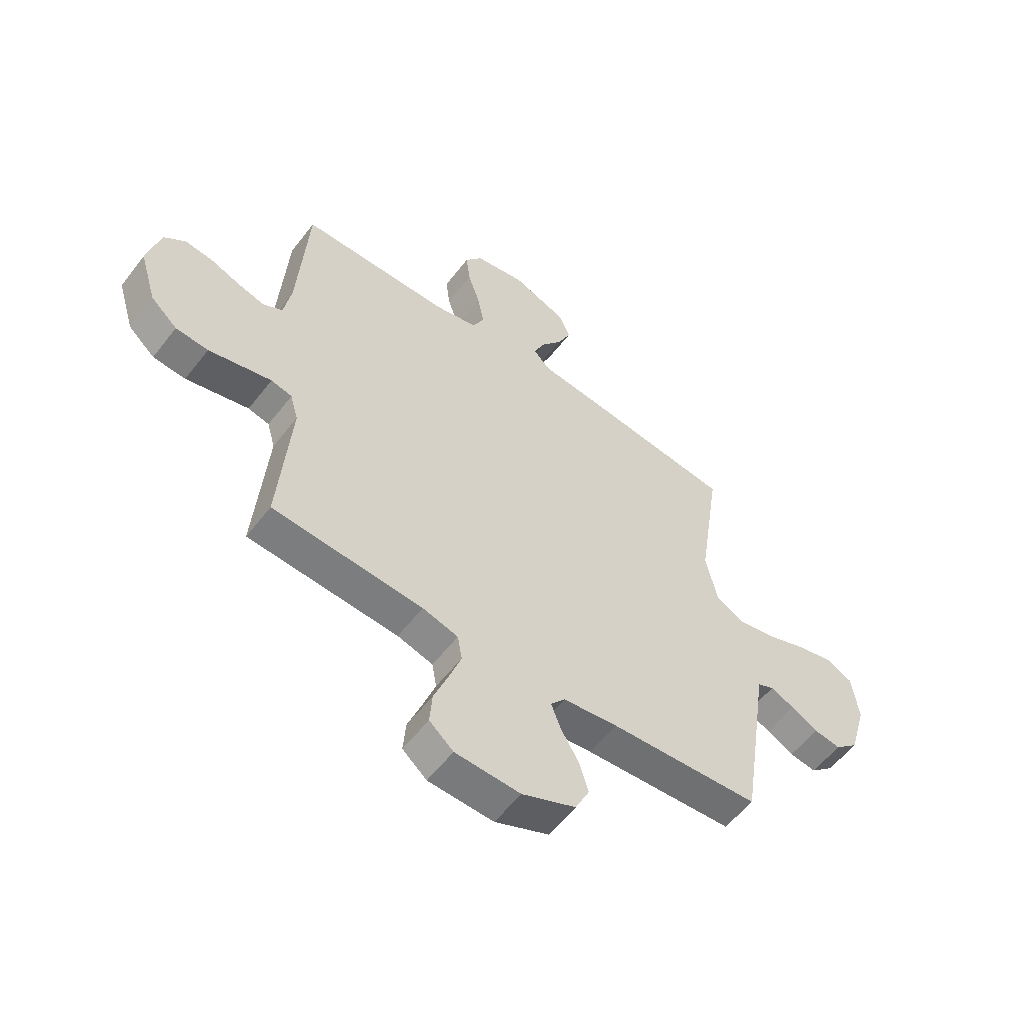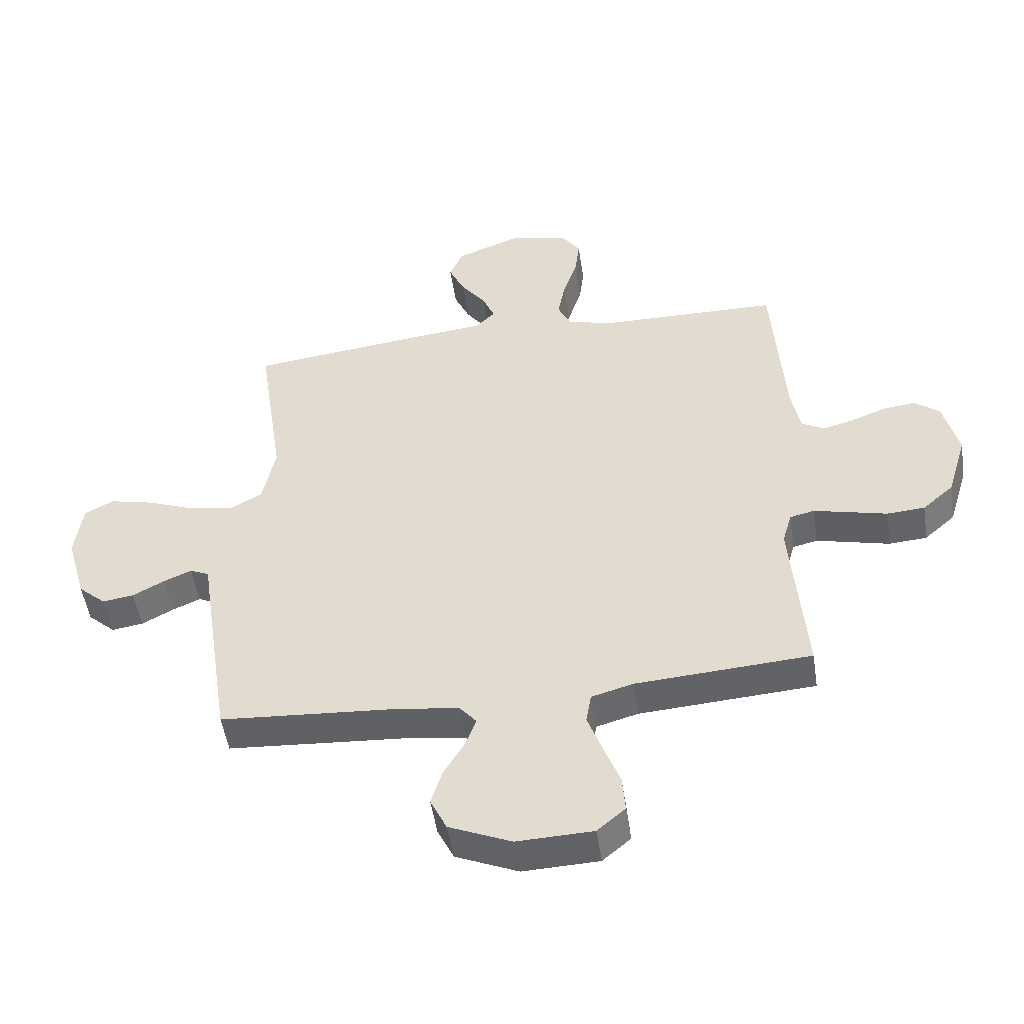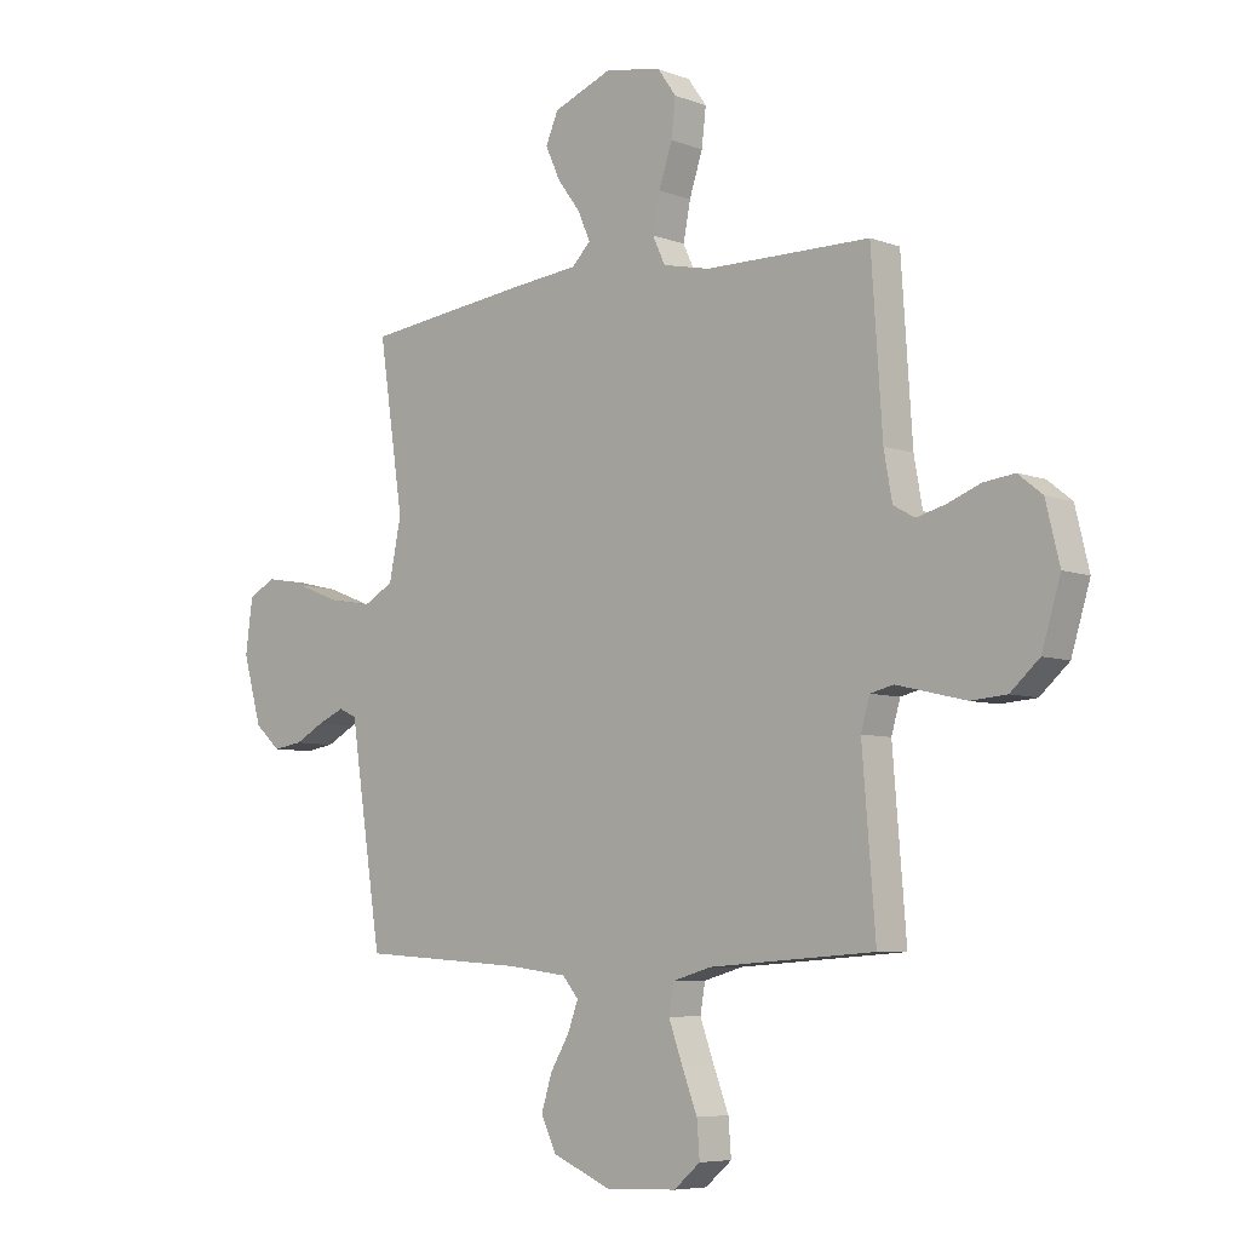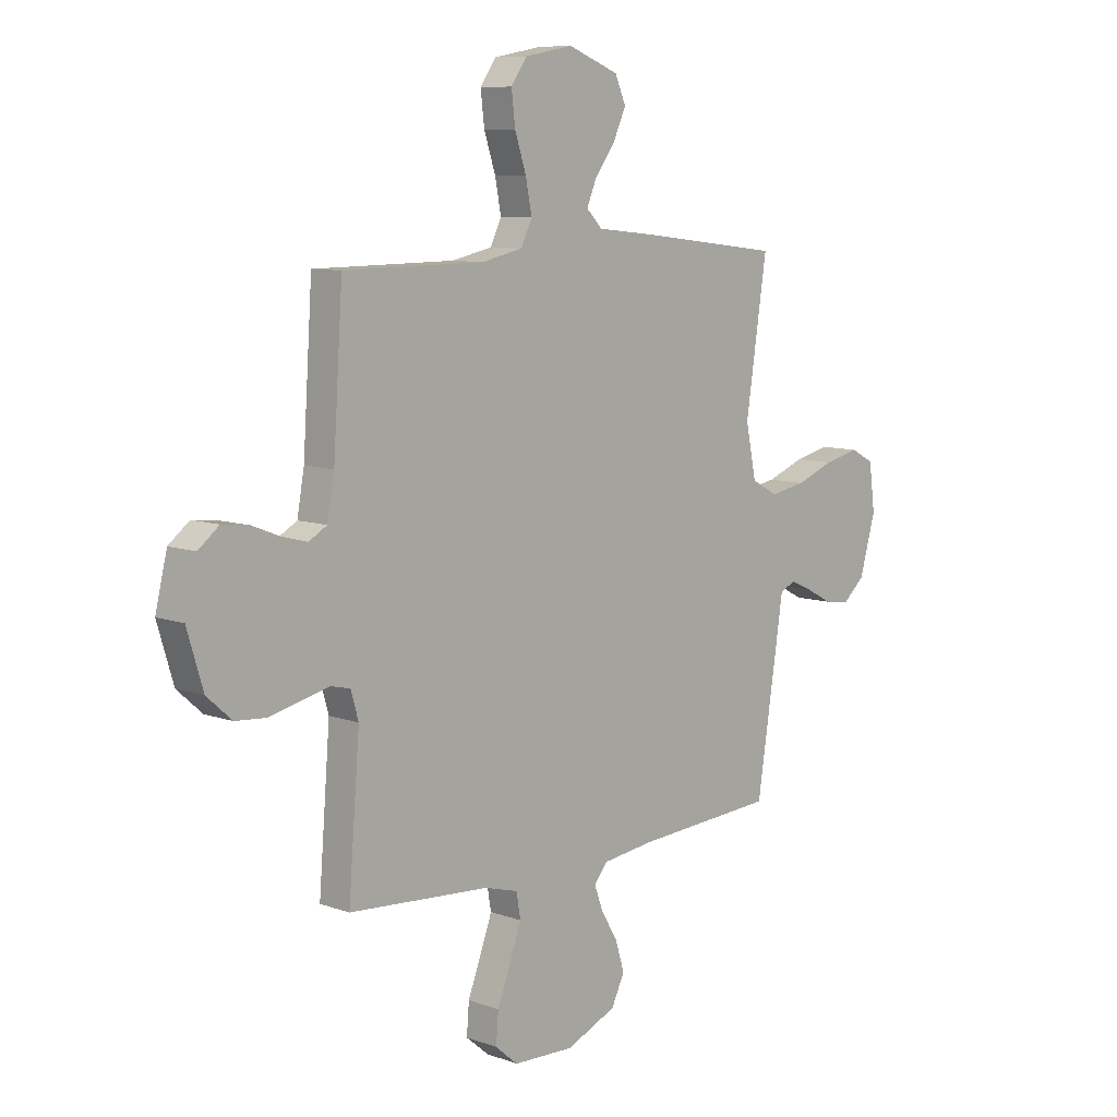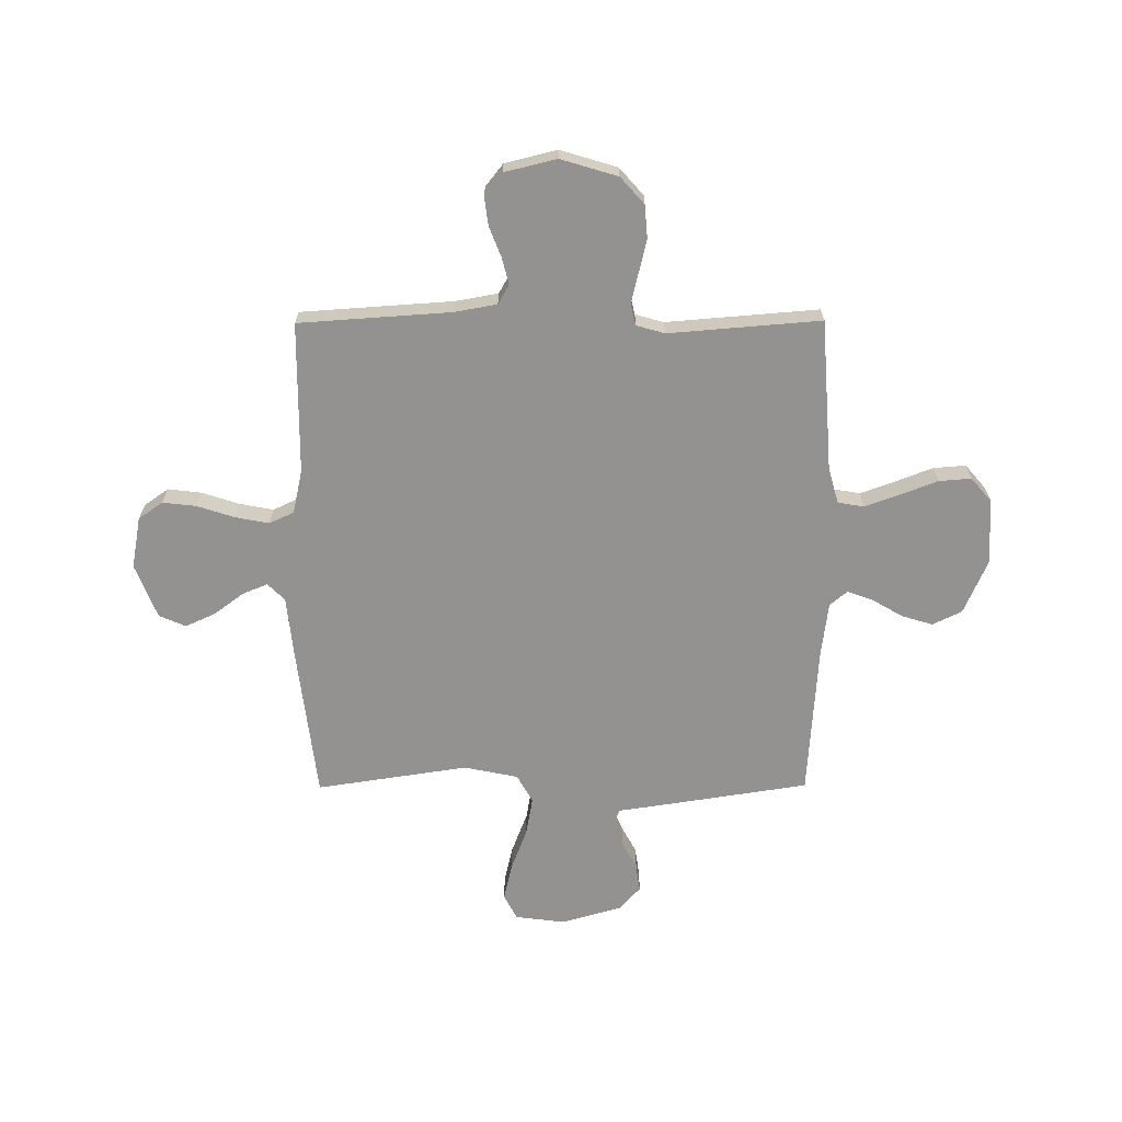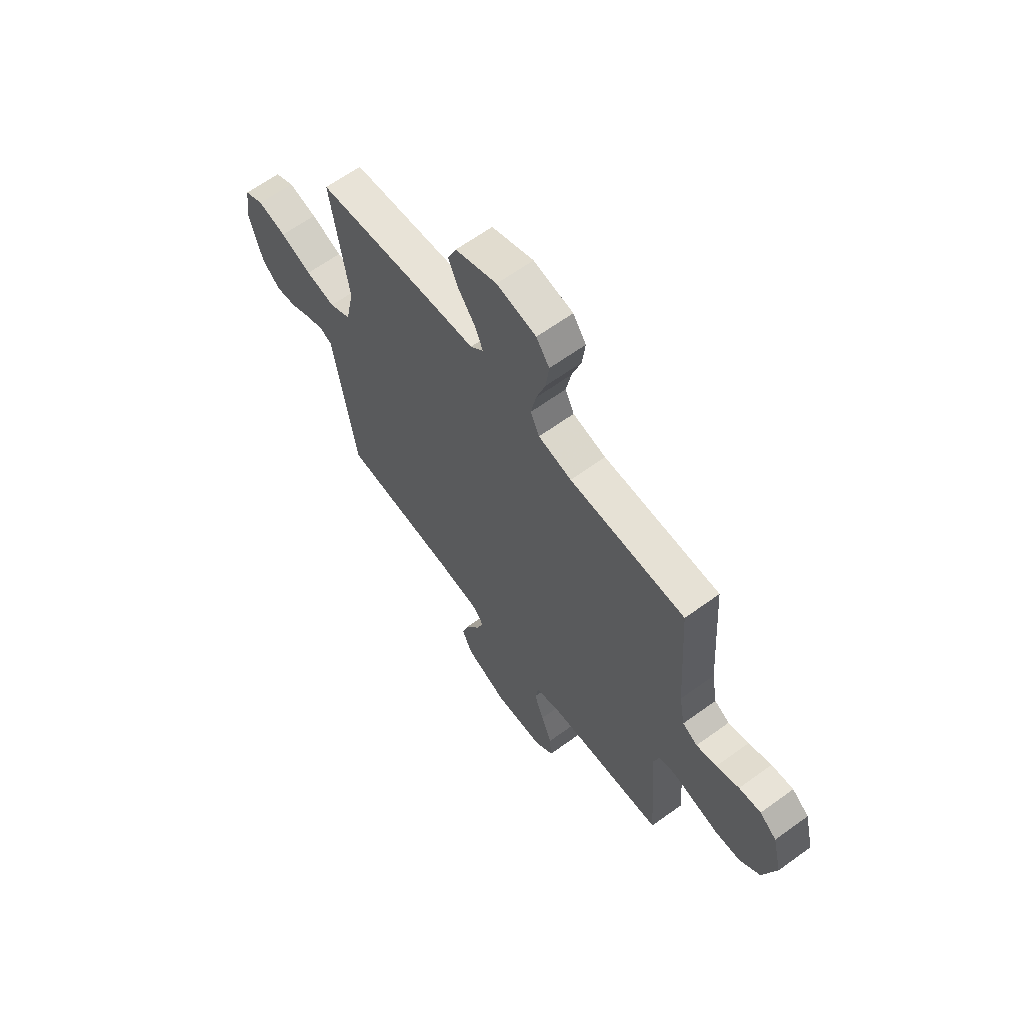
<metadata>
{"format":"obj","ext":"obj","renderer":"f3d","projection":"perspective","resolution":1024,"background":"white","views":[{"elev":-56.9,"azim":142.8,"up":"+Z"},{"elev":-50.1,"azim":8.5,"up":"+Z"},{"elev":-6.5,"azim":42.3,"up":"+Z"},{"elev":8.8,"azim":133.9,"up":"+Z"},{"elev":-66.4,"azim":90.3,"up":"+Y"},{"elev":63.9,"azim":53.8,"up":"+Z"}]}
</metadata>
<code>
v 0.5 0.07 0.5
v 0.52 0.07 0.2
v 0.535 0.07 0.116
v 0.574 0.07 0.094
v 0.627 0.07 0.108
v 0.686 0.07 0.131
v 0.743 0.07 0.138
v 0.787 0.07 0.103
v 0.812 0.07 0
v 0.778 0.07 -0.112
v 0.725 0.07 -0.159
v 0.66 0.07 -0.164
v 0.593 0.07 -0.148
v 0.534 0.07 -0.134
v 0.492 0.07 -0.144
v 0.476 0.07 -0.2
v 0.5 0.07 -0.5
v 0.2 0.07 -0.521
v 0.129 0.07 -0.541
v 0.12 0.07 -0.593
v 0.145 0.07 -0.662
v 0.173 0.07 -0.735
v 0.178 0.07 -0.799
v 0.13 0.07 -0.84
v 0 0.07 -0.845
v -0.107 0.07 -0.799
v -0.135 0.07 -0.741
v -0.116 0.07 -0.679
v -0.081 0.07 -0.62
v -0.062 0.07 -0.569
v -0.091 0.07 -0.534
v -0.2 0.07 -0.52
v -0.5 0.07 -0.5
v -0.546 0.07 -0.2
v -0.558 0.07 -0.119
v -0.591 0.07 -0.104
v -0.639 0.07 -0.125
v -0.693 0.07 -0.154
v -0.747 0.07 -0.162
v -0.794 0.07 -0.12
v -0.828 0.07 0
v -0.815 0.07 0.098
v -0.765 0.07 0.124
v -0.691 0.07 0.107
v -0.61 0.07 0.076
v -0.533 0.07 0.062
v -0.477 0.07 0.093
v -0.455 0.07 0.2
v -0.5 0.07 0.5
v -0.2 0.07 0.536
v -0.074 0.07 0.549
v -0.04 0.07 0.583
v -0.061 0.07 0.633
v -0.104 0.07 0.691
v -0.131 0.07 0.75
v -0.108 0.07 0.803
v 0 0.07 0.845
v 0.102 0.07 0.826
v 0.136 0.07 0.778
v 0.128 0.07 0.711
v 0.104 0.07 0.638
v 0.091 0.07 0.571
v 0.114 0.07 0.522
v 0.2 0.07 0.503
v 0.5 0 0.5
v 0.52 0 0.2
v 0.535 0 0.116
v 0.574 0 0.094
v 0.627 0 0.108
v 0.686 0 0.131
v 0.743 0 0.138
v 0.787 0 0.103
v 0.812 0 0
v 0.778 0 -0.112
v 0.725 0 -0.159
v 0.66 0 -0.164
v 0.593 0 -0.148
v 0.534 0 -0.134
v 0.492 0 -0.144
v 0.476 0 -0.2
v 0.5 0 -0.5
v 0.2 0 -0.521
v 0.129 0 -0.541
v 0.12 0 -0.593
v 0.145 0 -0.662
v 0.173 0 -0.735
v 0.178 0 -0.799
v 0.13 0 -0.84
v 0 0 -0.845
v -0.107 0 -0.799
v -0.135 0 -0.741
v -0.116 0 -0.679
v -0.081 0 -0.62
v -0.062 0 -0.569
v -0.091 0 -0.534
v -0.2 0 -0.52
v -0.5 0 -0.5
v -0.546 0 -0.2
v -0.558 0 -0.119
v -0.591 0 -0.104
v -0.639 0 -0.125
v -0.693 0 -0.154
v -0.747 0 -0.162
v -0.794 0 -0.12
v -0.828 0 0
v -0.815 0 0.098
v -0.765 0 0.124
v -0.691 0 0.107
v -0.61 0 0.076
v -0.533 0 0.062
v -0.477 0 0.093
v -0.455 0 0.2
v -0.5 0 0.5
v -0.2 0 0.536
v -0.074 0 0.549
v -0.04 0 0.583
v -0.061 0 0.633
v -0.104 0 0.691
v -0.131 0 0.75
v -0.108 0 0.803
v 0 0 0.845
v 0.102 0 0.826
v 0.136 0 0.778
v 0.128 0 0.711
v 0.104 0 0.638
v 0.091 0 0.571
v 0.114 0 0.522
v 0.2 0 0.503
f 58 59 60 61
f 58 61 62
f 57 58 62
f 56 57 62
f 53 54 55 56
f 52 53 56 62
f 51 52 62 63
f 48 49 50 51
f 47 48 51 63
f 42 43 44 45
f 42 45 46
f 41 42 46
f 40 41 46
f 37 38 39 40
f 36 37 40 46
f 35 36 46 47
f 32 33 34 35
f 31 32 35 47
f 26 27 28 29
f 26 29 30
f 25 26 30
f 24 25 30
f 21 22 23 24
f 20 21 24 30
f 19 20 30 31
f 16 17 18
f 15 16 18 19
f 10 11 12 13
f 10 13 14
f 9 10 14
f 8 9 14 15
f 5 6 7 8
f 4 5 8 15
f 64 1 2
f 64 2 3
f 63 64 3
f 47 63 3
f 15 19 31 47
f 3 4 15 47
f 125 124 123 122
f 126 125 122
f 126 122 121
f 126 121 120
f 120 119 118 117
f 126 120 117 116
f 127 126 116 115
f 115 114 113 112
f 127 115 112 111
f 109 108 107 106
f 110 109 106
f 110 106 105
f 110 105 104
f 104 103 102 101
f 110 104 101 100
f 111 110 100 99
f 99 98 97 96
f 111 99 96 95
f 93 92 91 90
f 94 93 90
f 94 90 89
f 94 89 88
f 88 87 86 85
f 94 88 85 84
f 95 94 84 83
f 82 81 80
f 83 82 80 79
f 77 76 75 74
f 78 77 74
f 78 74 73
f 79 78 73 72
f 72 71 70 69
f 79 72 69 68
f 66 65 128
f 67 66 128
f 67 128 127
f 67 127 111
f 111 95 83 79
f 111 79 68 67
f 1 65 66 2
f 2 66 67 3
f 3 67 68 4
f 4 68 69 5
f 5 69 70 6
f 6 70 71 7
f 7 71 72 8
f 8 72 73 9
f 9 73 74 10
f 10 74 75 11
f 11 75 76 12
f 12 76 77 13
f 13 77 78 14
f 14 78 79 15
f 15 79 80 16
f 16 80 81 17
f 17 81 82 18
f 18 82 83 19
f 19 83 84 20
f 20 84 85 21
f 21 85 86 22
f 22 86 87 23
f 23 87 88 24
f 24 88 89 25
f 25 89 90 26
f 26 90 91 27
f 27 91 92 28
f 28 92 93 29
f 29 93 94 30
f 30 94 95 31
f 31 95 96 32
f 32 96 97 33
f 33 97 98 34
f 34 98 99 35
f 35 99 100 36
f 36 100 101 37
f 37 101 102 38
f 38 102 103 39
f 39 103 104 40
f 40 104 105 41
f 41 105 106 42
f 42 106 107 43
f 43 107 108 44
f 44 108 109 45
f 45 109 110 46
f 46 110 111 47
f 47 111 112 48
f 48 112 113 49
f 49 113 114 50
f 50 114 115 51
f 51 115 116 52
f 52 116 117 53
f 53 117 118 54
f 54 118 119 55
f 55 119 120 56
f 56 120 121 57
f 57 121 122 58
f 58 122 123 59
f 59 123 124 60
f 60 124 125 61
f 61 125 126 62
f 62 126 127 63
f 63 127 128 64
f 64 128 65 1

</code>
